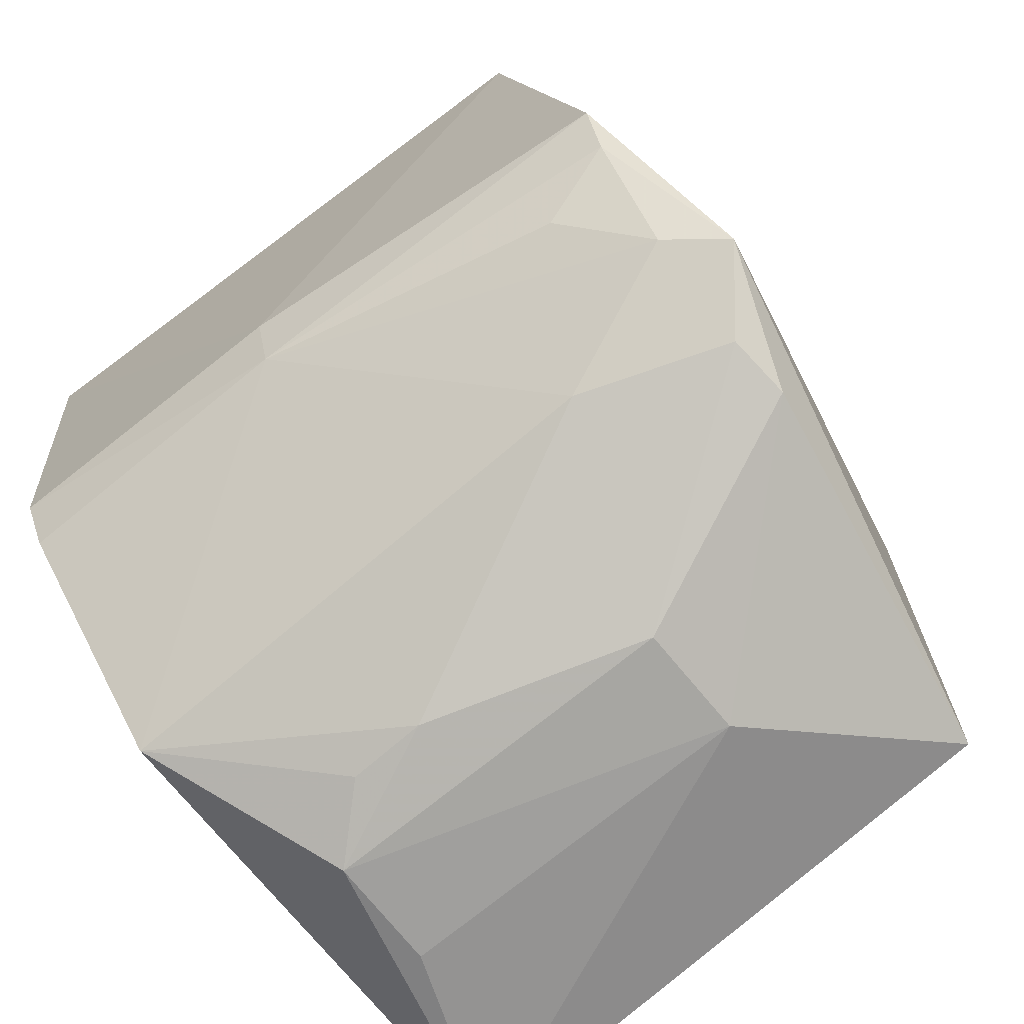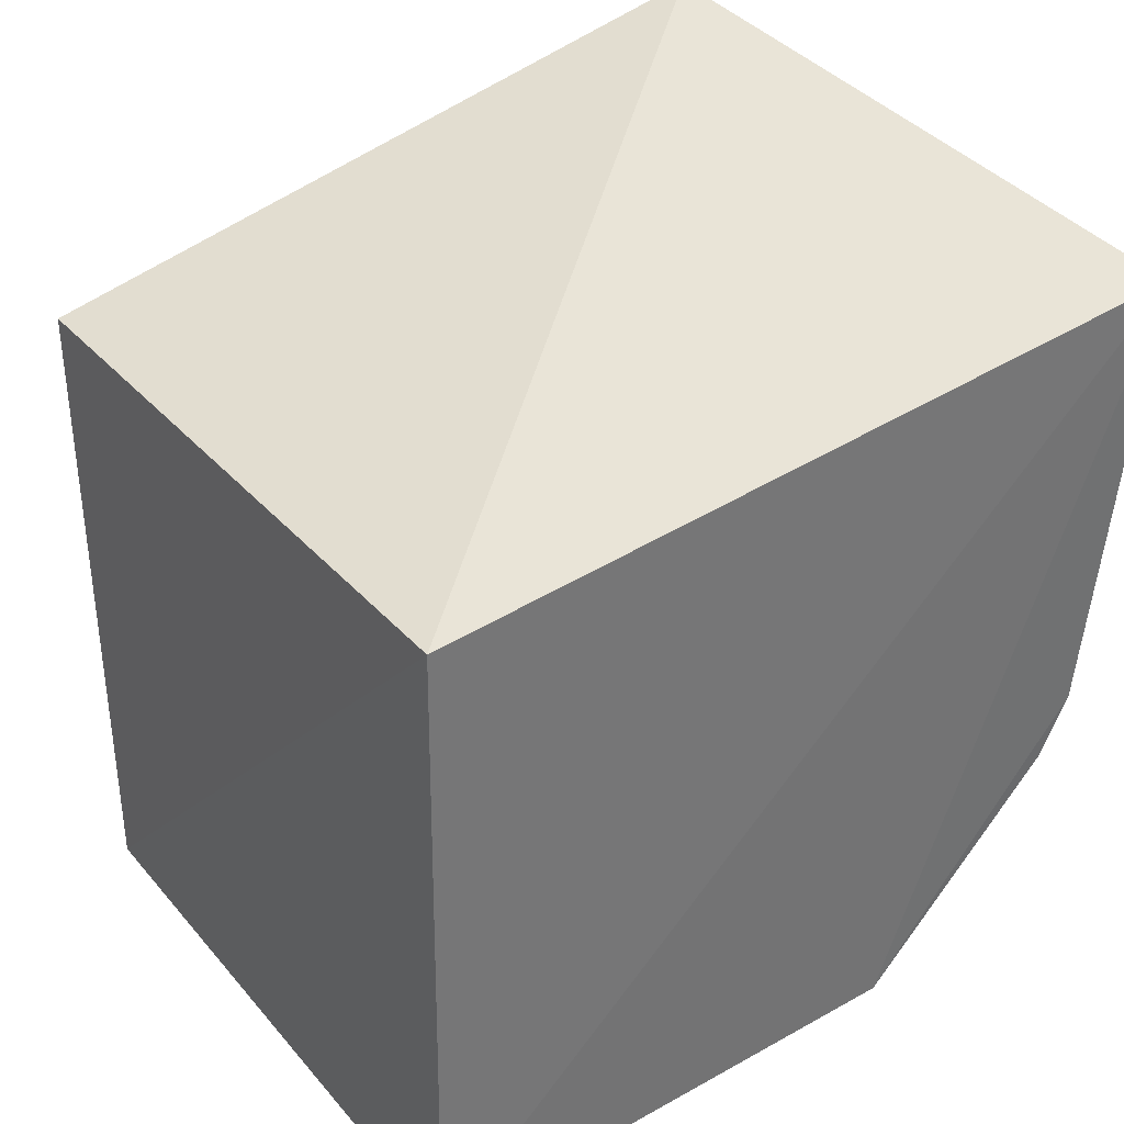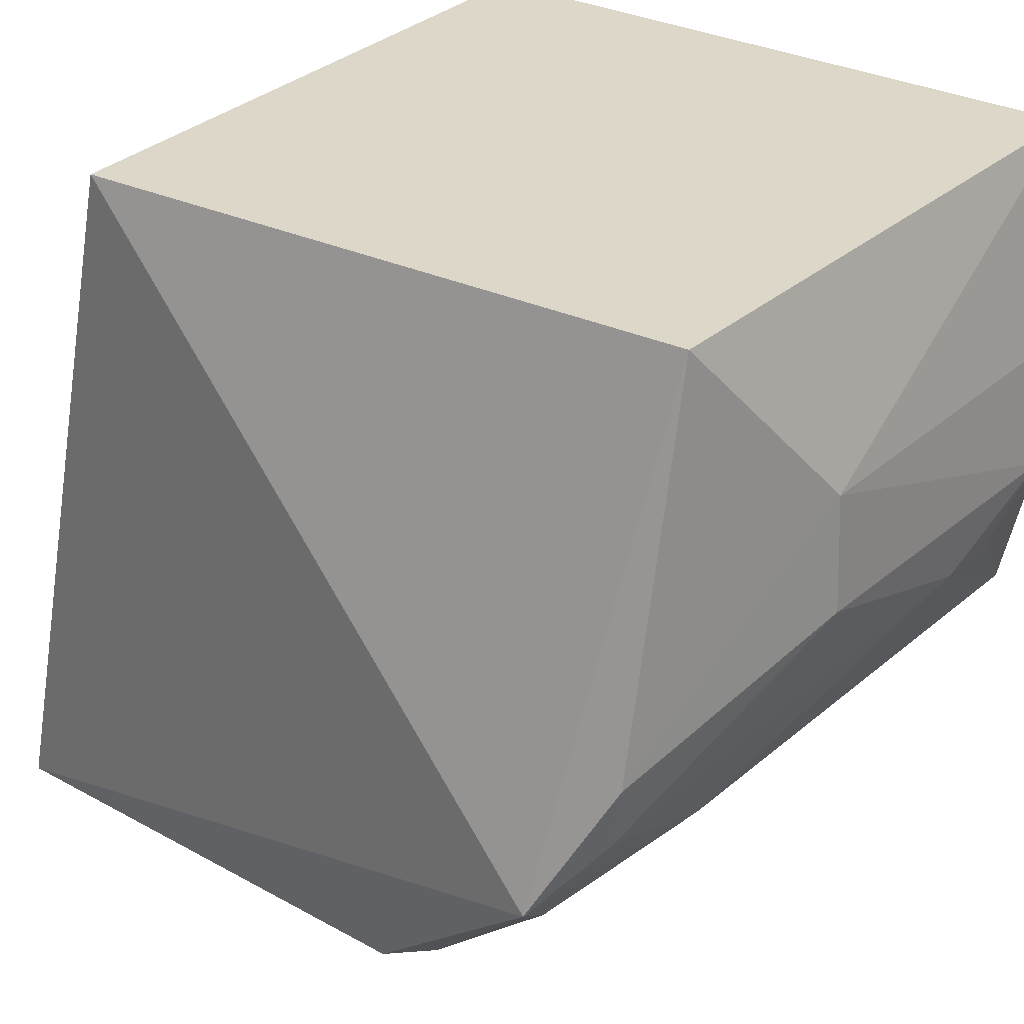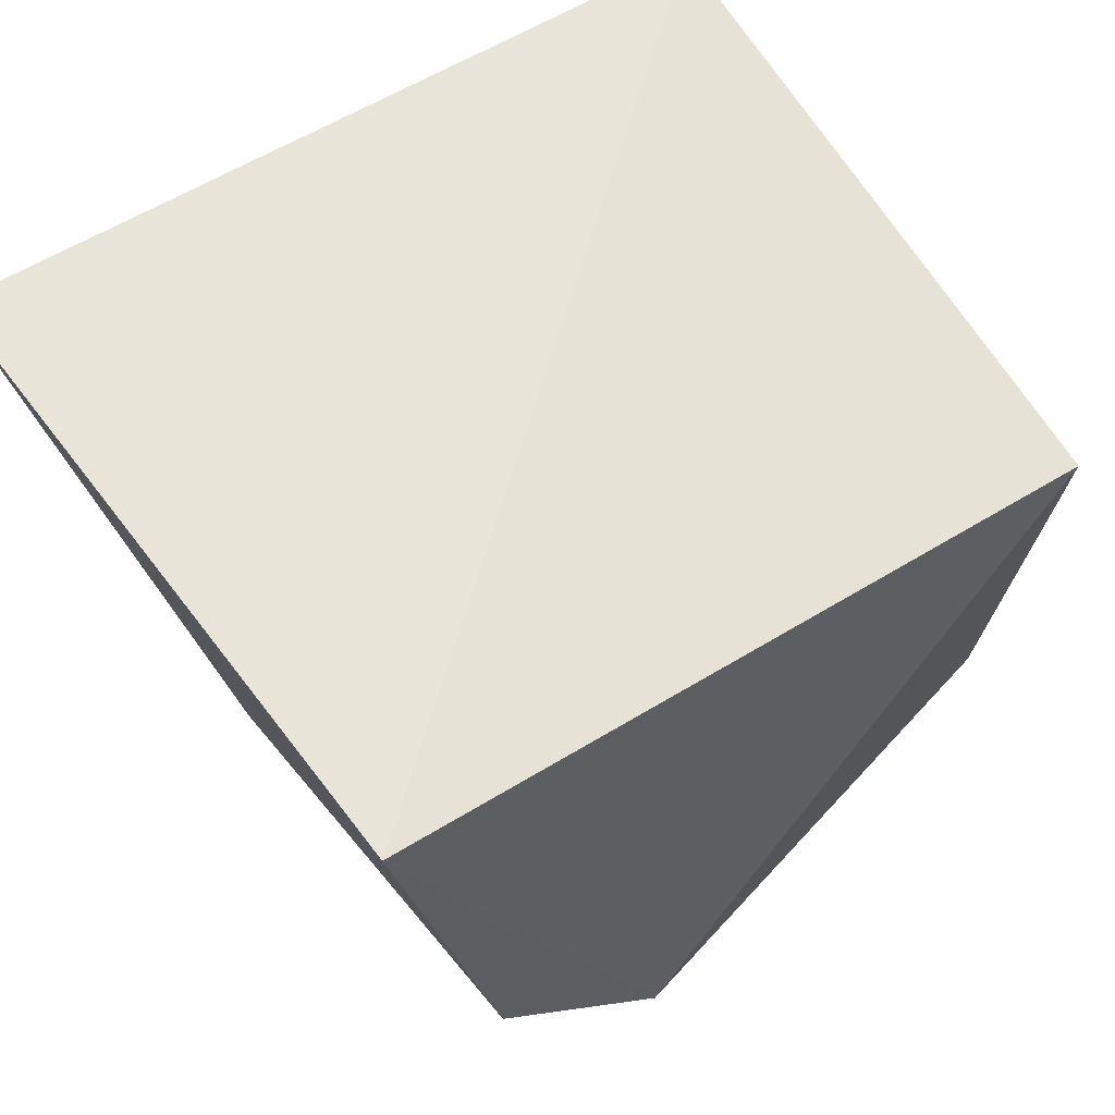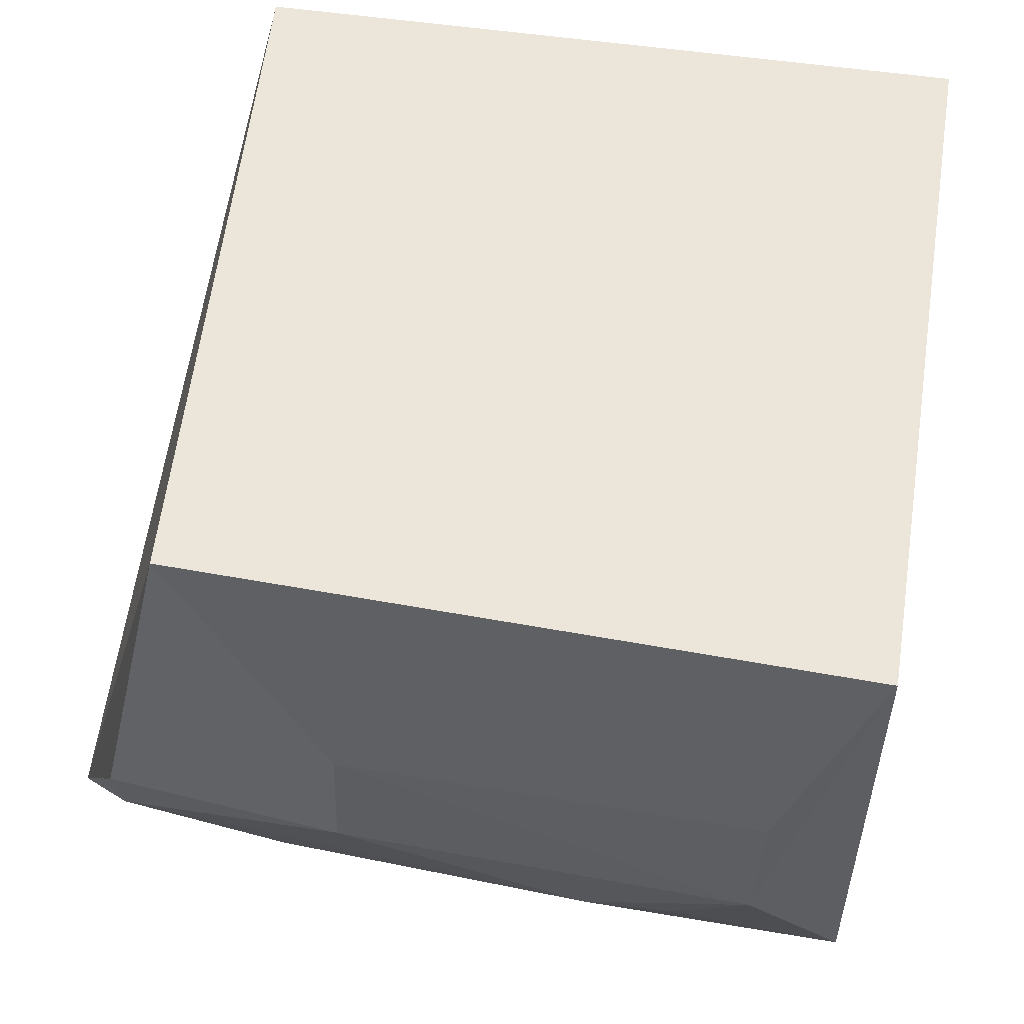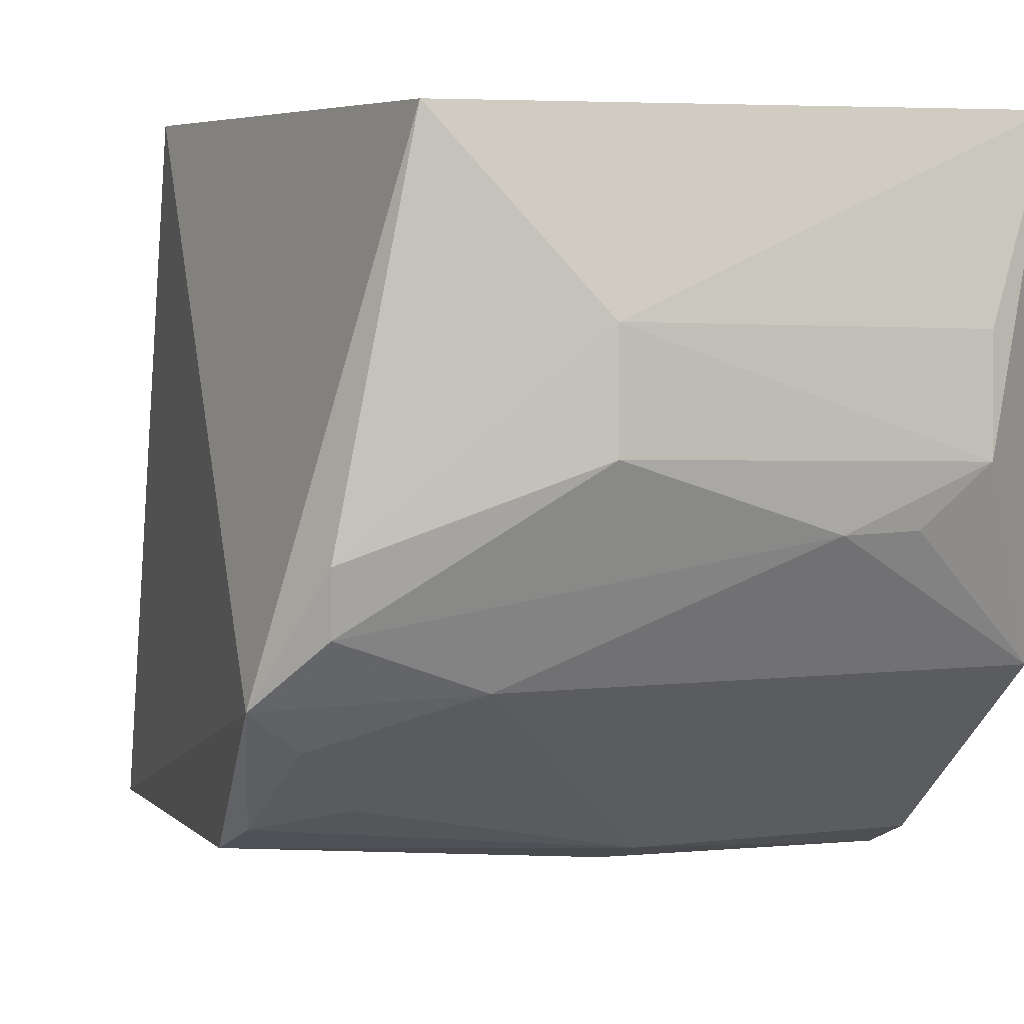
<metadata>
{"format":"obj","ext":"obj","renderer":"f3d","projection":"perspective","resolution":1024,"background":"white","views":[{"elev":-75.2,"azim":-139.5,"up":"+Y"},{"elev":35.1,"azim":54.9,"up":"+Y"},{"elev":30.6,"azim":-53.7,"up":"+Z"},{"elev":70.1,"azim":-123.0,"up":"+Y"},{"elev":55.9,"azim":8.4,"up":"+Z"},{"elev":6.3,"azim":-24.5,"up":"+Z"}]}
</metadata>
<code>
v 0.2644 -0.1367 0.0118
v 0.2645 -0.133 -0.08631
v 0.2676 0.00598 -0.1372
v 0.1432 0.01862 -0.128
v 0.1222 -0.1197 -0.08649
v 0.2652 -0.01063 0.01114
v 0.1769 -0.1449 -0.04528
v 0.2648 -0.08168 -0.1295
v 0.1439 -0.01063 0.01114
v 0.1618 -0.1285 -0.08485
v 0.2473 -0.1467 -0.04807
v 0.1294 -0.08327 -0.1173
v 0.2052 -0.08111 -0.1271
v 0.1481 -0.1318 0.01199
v 0.1332 -0.1298 -0.07392
v 0.2193 -0.1445 -0.05966
v 0.1774 -0.1437 -0.02325
v 0.1467 -0.1036 -0.1081
v 0.1325 -0.1319 -0.06178
v 0.2345 -0.1442 -0.05958
v 0.2485 -0.1444 -0.02561
v 0.1328 -0.1163 -0.0947
v 0.2061 -0.09391 -0.1225
v 0.1309 -0.09455 -0.1119
v 0.2644 -0.0938 -0.124
f 1 2 3
f 6 1 3
f 6 3 4
f 8 3 2
f 9 6 4
f 9 4 5
f 11 2 1
f 12 5 4
f 13 4 3
f 13 3 8
f 13 12 4
f 14 9 5
f 14 1 6
f 14 6 9
f 15 5 10
f 16 10 2
f 16 15 10
f 16 7 15
f 16 11 7
f 17 7 11
f 17 1 14
f 19 14 5
f 19 5 15
f 19 15 7
f 19 17 14
f 19 7 17
f 20 16 2
f 20 2 11
f 20 11 16
f 21 17 11
f 21 11 1
f 21 1 17
f 22 10 5
f 23 12 13
f 23 13 8
f 23 2 10
f 23 22 18
f 23 10 22
f 24 22 5
f 24 5 12
f 24 18 22
f 24 23 18
f 24 12 23
f 25 23 8
f 25 8 2
f 25 2 23

</code>
